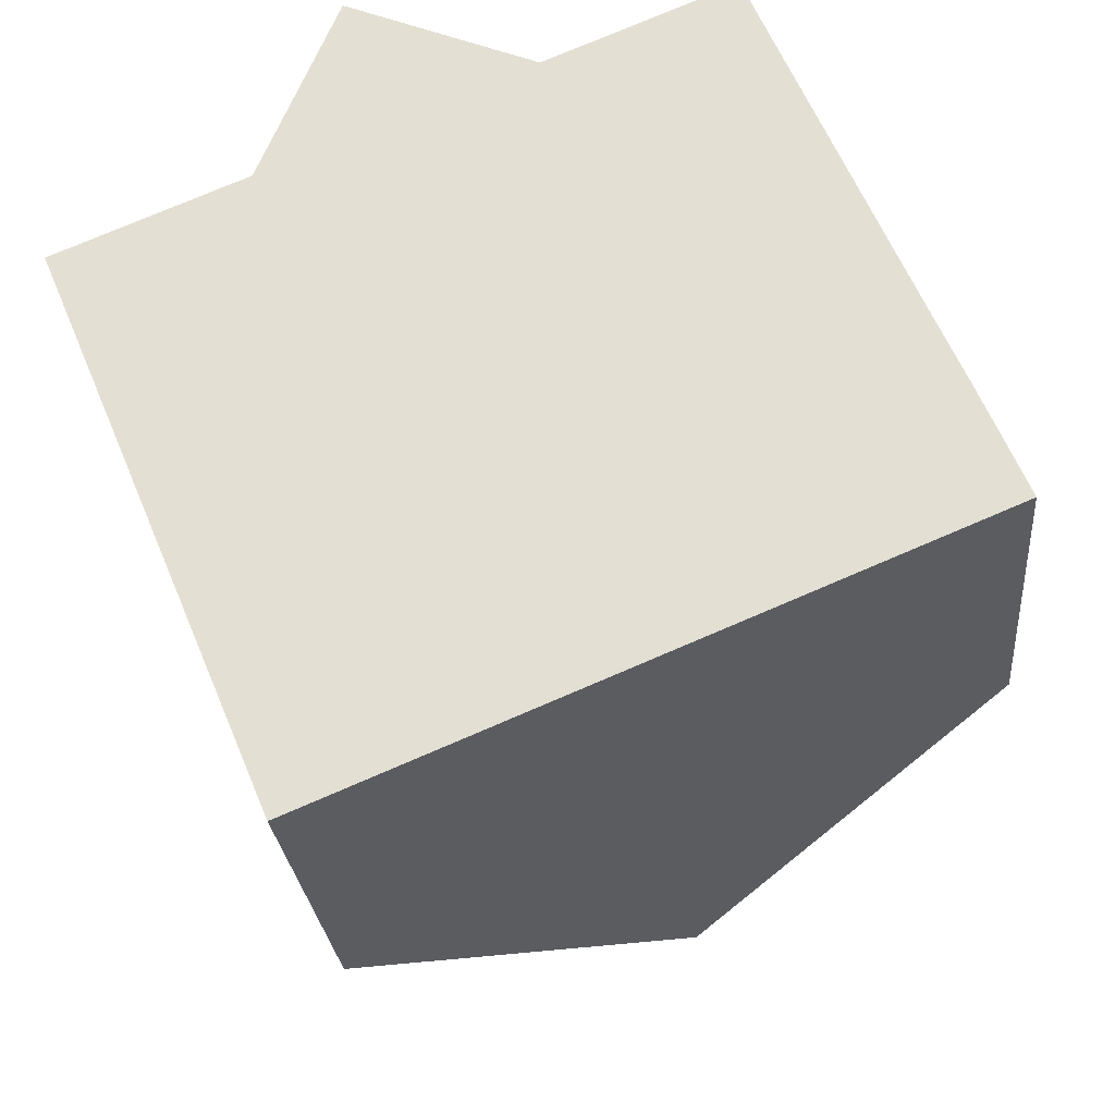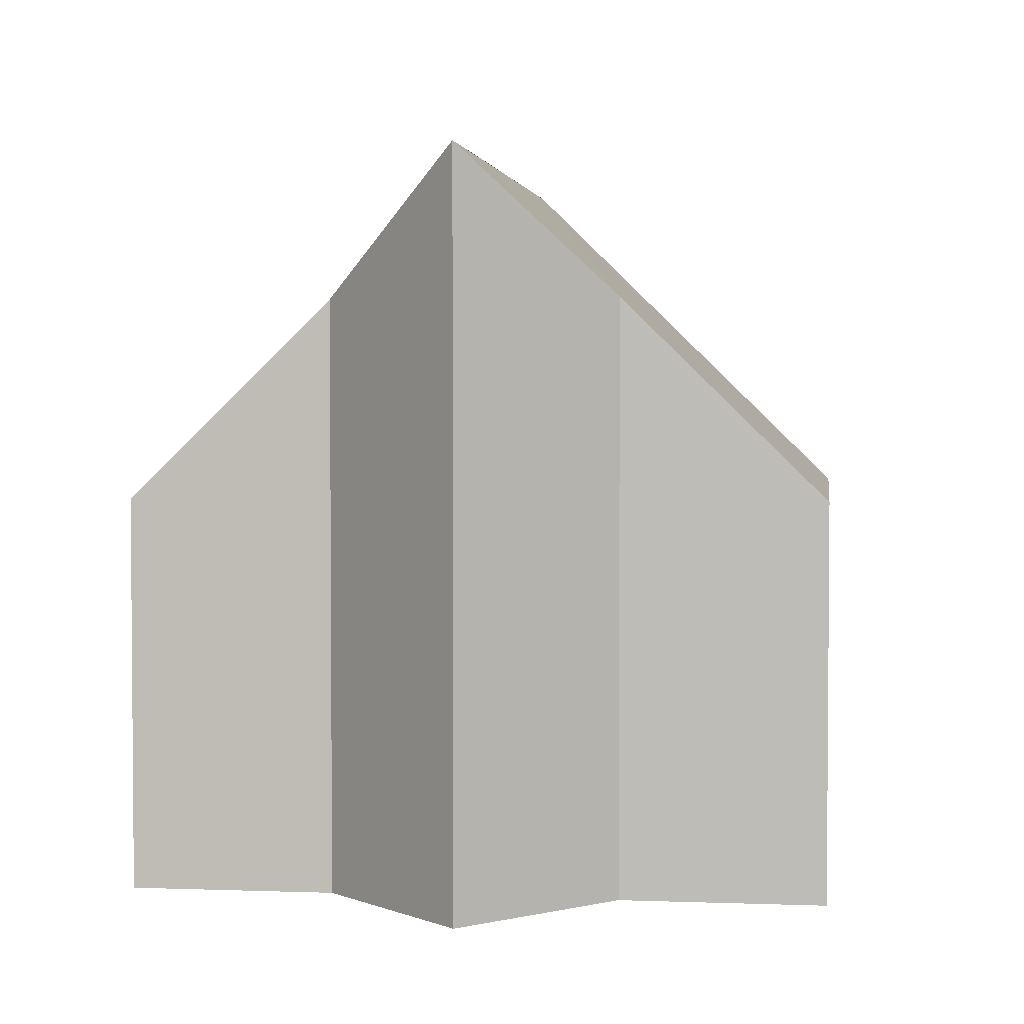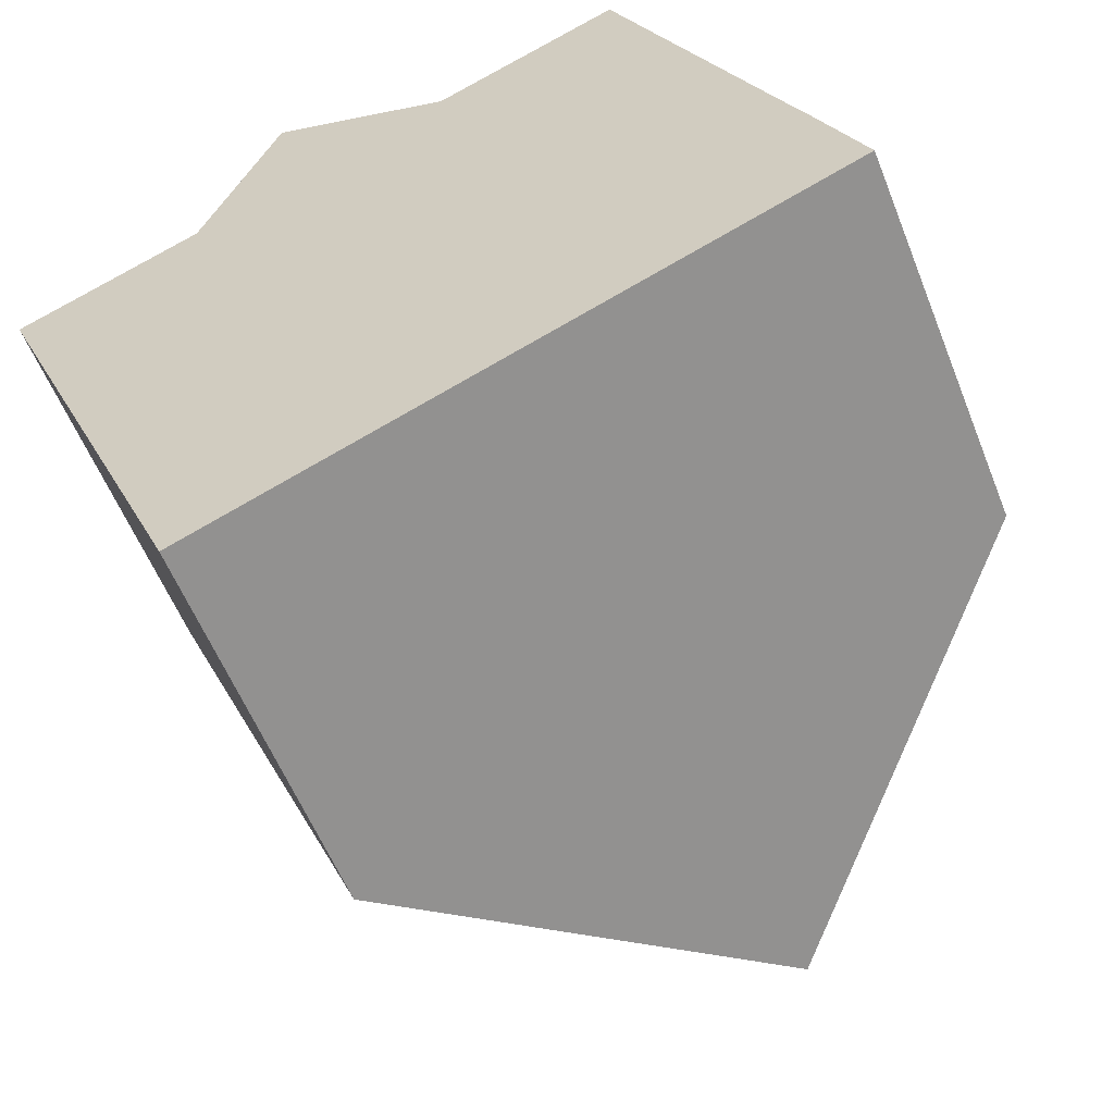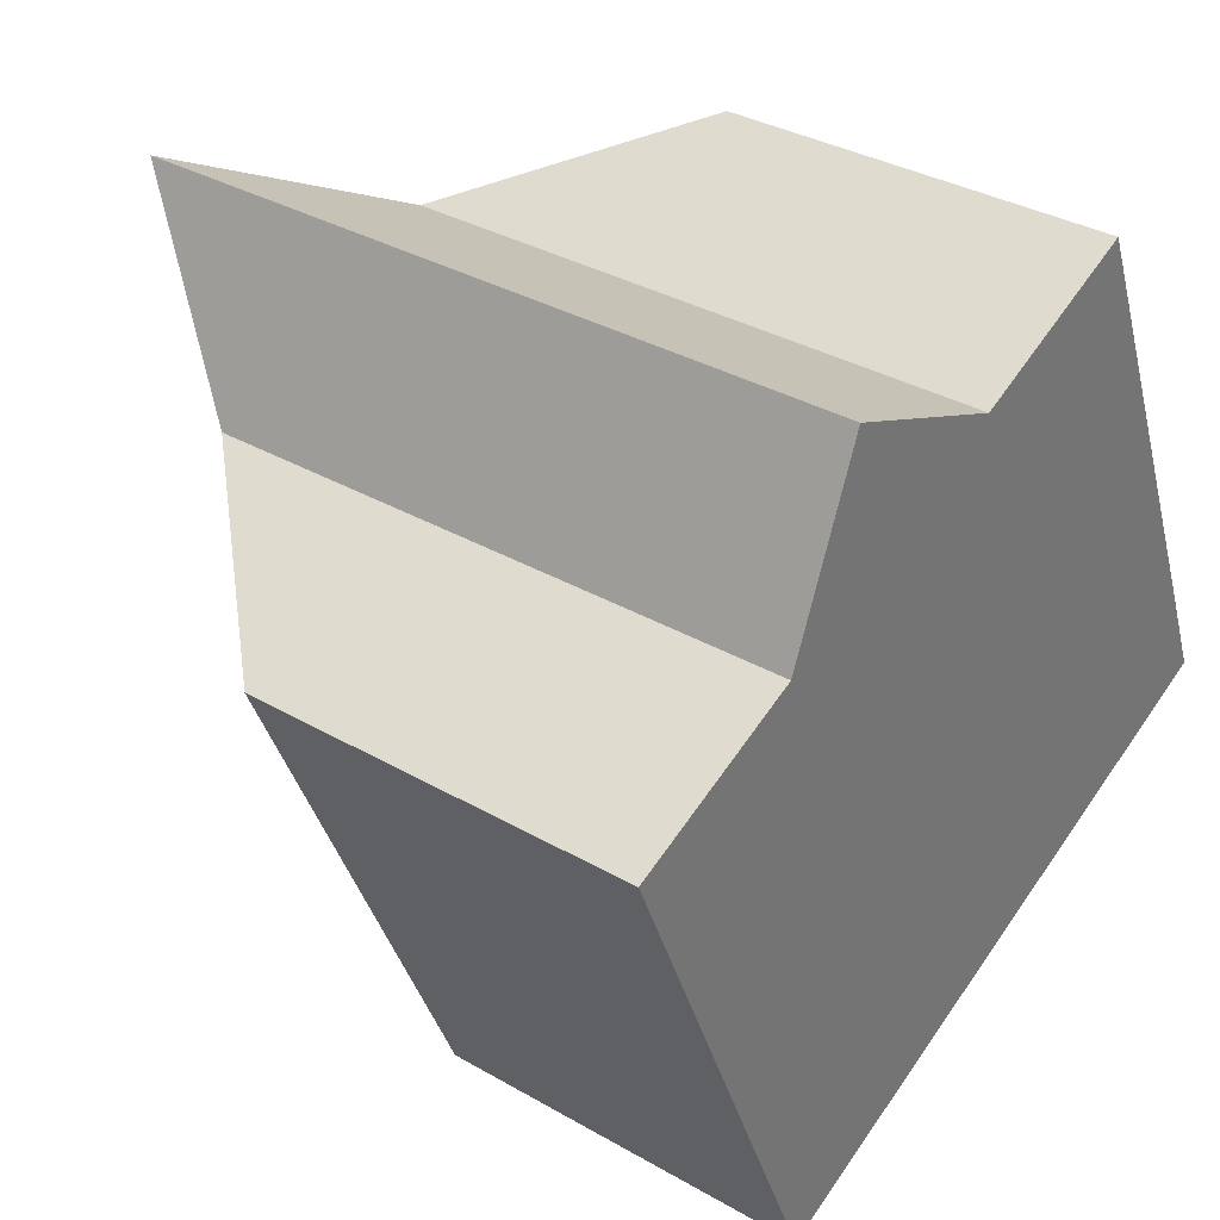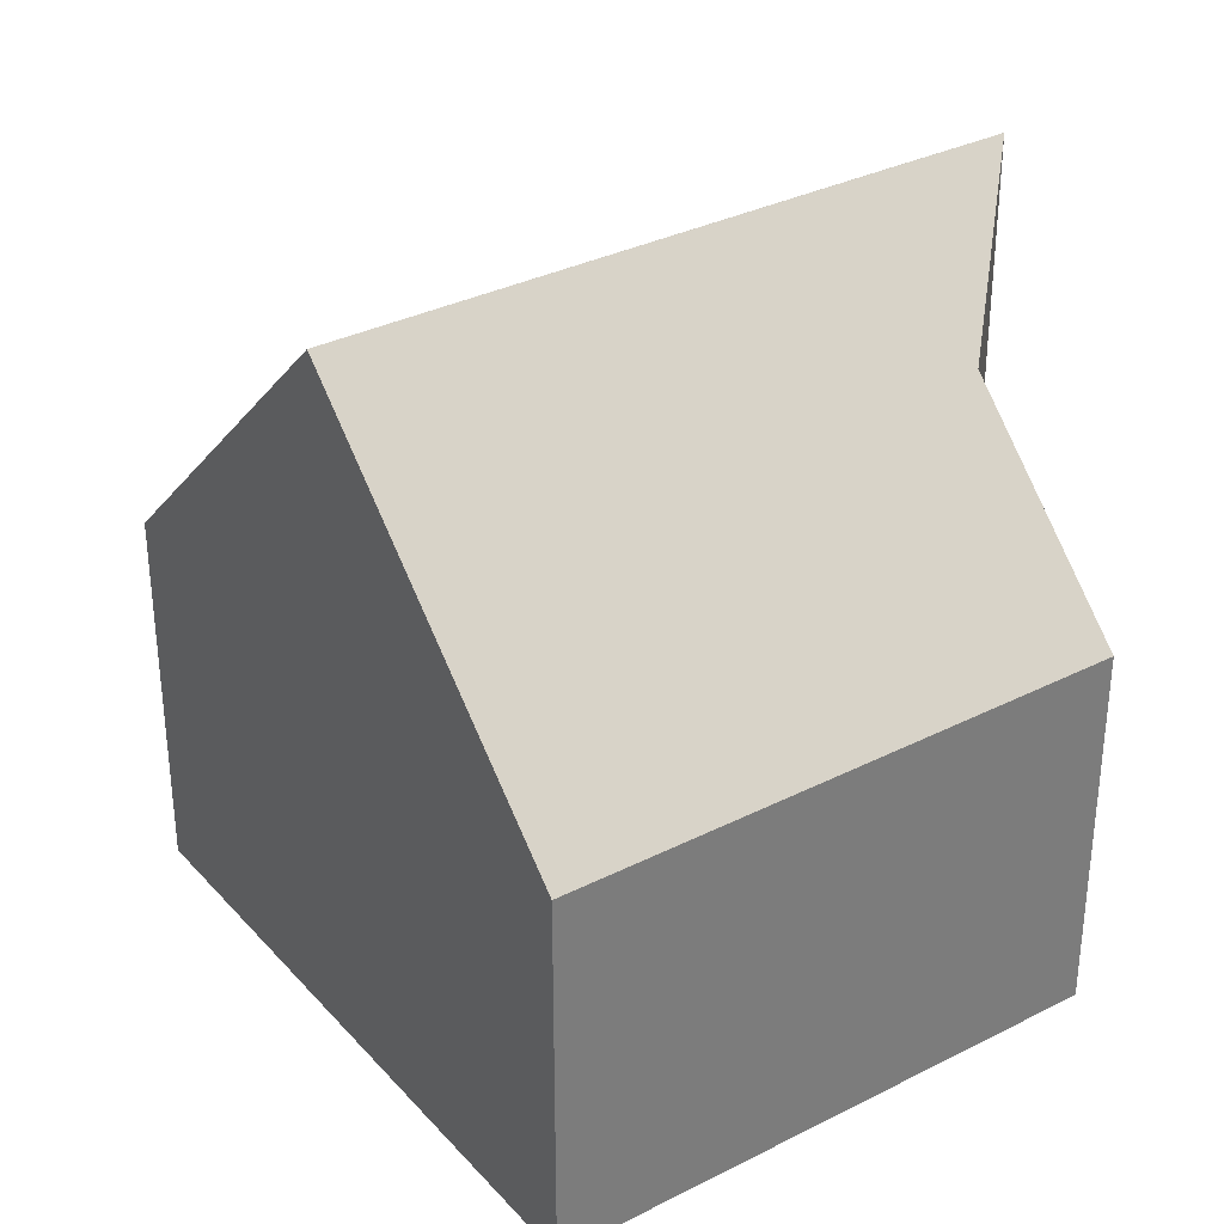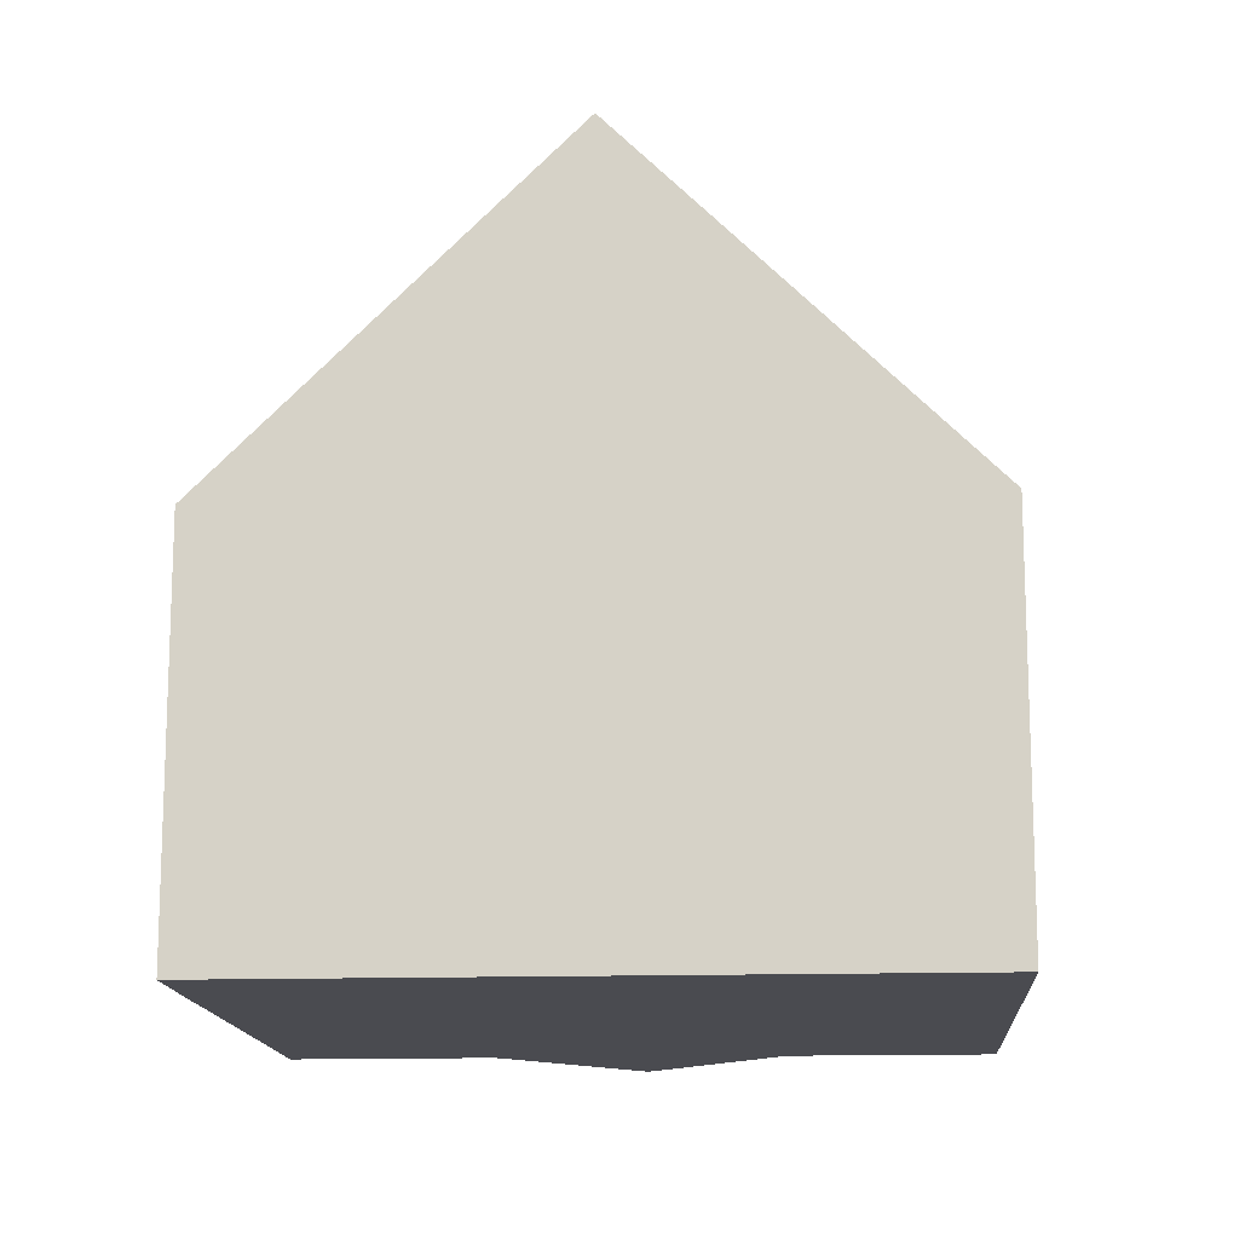
<metadata>
{"format":"obj","ext":"obj","renderer":"f3d","projection":"perspective","resolution":1024,"background":"white","views":[{"elev":-26.3,"azim":5.1,"up":"+Z"},{"elev":3.1,"azim":-15.6,"up":"+Y"},{"elev":-57.7,"azim":21.6,"up":"+Z"},{"elev":34.2,"azim":-52.1,"up":"+Z"},{"elev":33.2,"azim":-147.6,"up":"+Y"},{"elev":-14.4,"azim":161.2,"up":"+Y"}]}
</metadata>
<code>
v  10.57 5.214 -1.387
v  6.007 7.862 2.496
v  8.495 5.227 3.544
v  10.97 5.208 -2.329
v  11.58 5.214 -3.802
v  7.331 9.711 -5.579
v  3.516 9.708 3.539
v  4.256 9.711 1.775
v  0 5.209 3.19e-16
v  3.077 5.209 -7.358
v  2.491 7.845 1.041
v  3.077 4.505e-16 -7.358
v  0 0 0
v  2.491 -6.374e-17 1.041
v  6.007 -1.528e-16 2.496
v  8.495 -2.17e-16 3.544
v  3.516 -2.167e-16 3.539
v  10.57 8.493e-17 -1.387
v  11.58 2.328e-16 -3.802
v  10.97 1.426e-16 -2.329
v  7.331 3.416e-16 -5.579
g defaultobject
f 1 2 3
f 2 1 4
f 2 4 5
f 2 5 6
f 2 6 7
f 7 6 8
f 9 6 10
f 6 9 11
f 6 11 7
f 6 7 8
f 12 9 10
f 9 12 13
f 9 14 11
f 14 9 13
f 15 3 2
f 3 15 16
f 11 17 7
f 17 11 14
f 17 2 7
f 2 17 15
f 16 1 3
f 1 16 18
f 1 18 4
f 4 18 19
f 19 18 20
f 19 5 4
f 5 10 6
f 10 5 12
f 12 5 21
f 21 5 19
f 18 19 20
f 19 18 21
f 21 18 16
f 21 16 15
f 21 15 17
f 21 17 12
f 12 17 14
f 12 14 13

</code>
